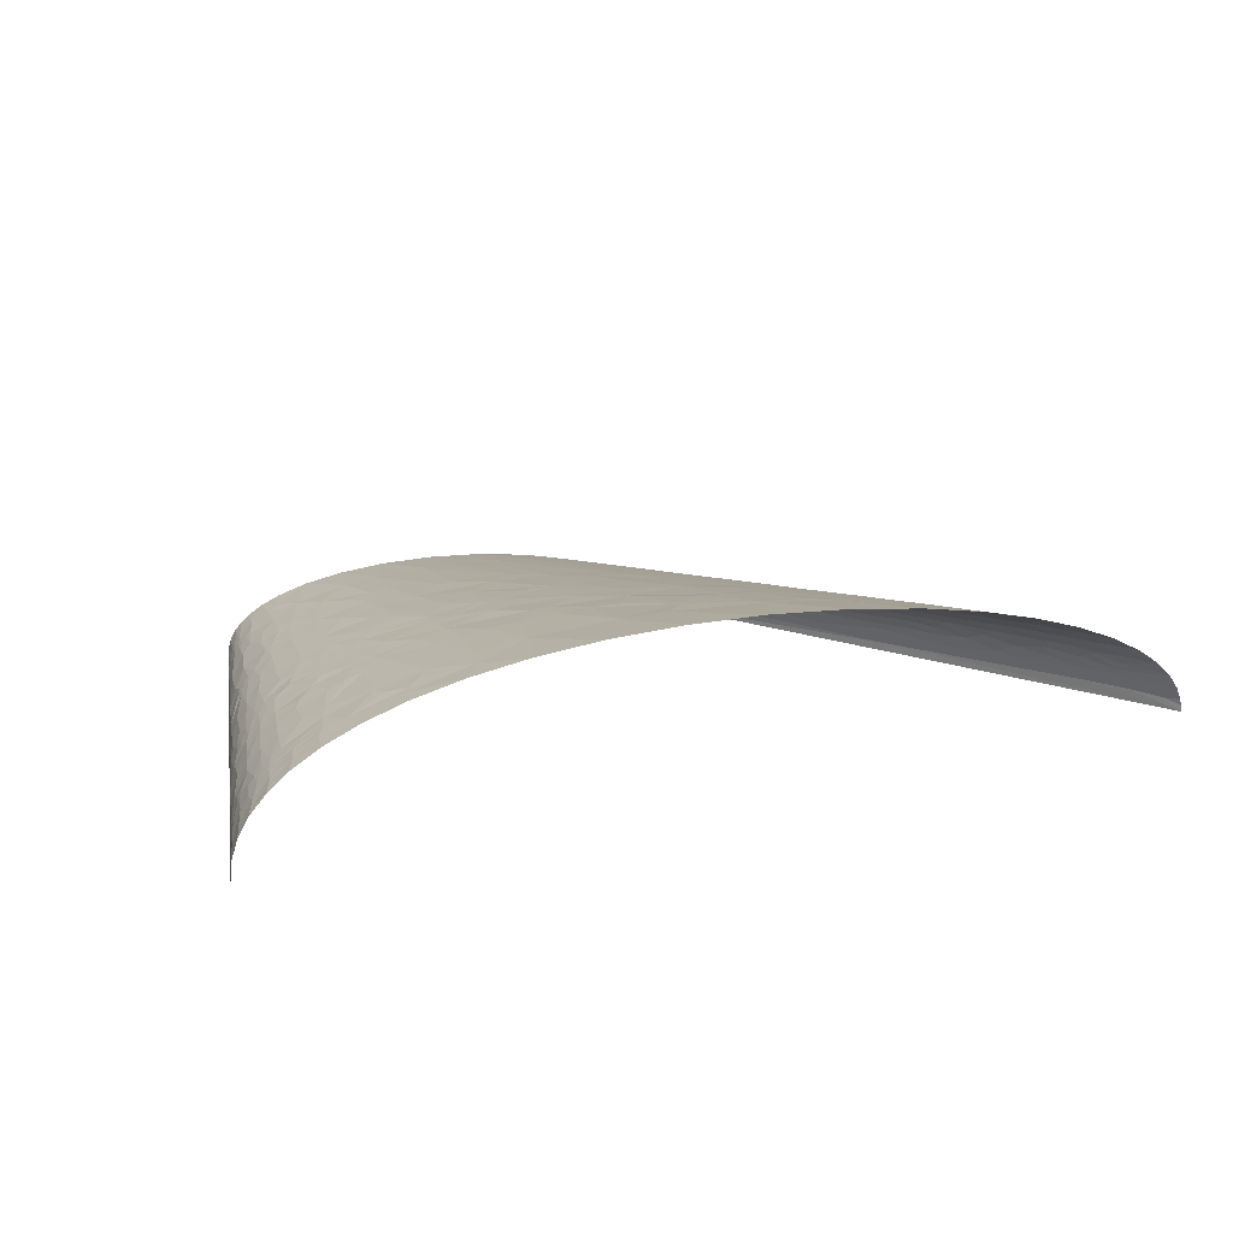
<metadata>
{"format":"obj","ext":"obj","renderer":"f3d","projection":"perspective","resolution":1024,"background":"white","views":[{"elev":17.3,"azim":-25.4,"up":"+Z"}]}
</metadata>
<code>
v 331 317 19.73
v 330 317 21
v 350.6 288.2 15.19
v 332 317 18.46
v 302.4 352.2 27.7
v 314.2 345.8 20.01
v 306.3 358.6 20.59
v 300.4 355.4 27.79
v 296.2 345.8 34.77
v 302.4 365 20.86
v 272.1 403.5 27.58
v 283.6 397 21.14
v 328.2 326.6 16.16
v 319.9 345.8 11.73
v 318.5 345.8 14.17
v 321 345.8 9.27
v 302.3 374.6 14.01
v 300.1 384.2 7.309
v 274.2 413.1 21.22
v 246.1 461.1 21.16
v 274.3 422.7 14.94
v 292.9 390.6 14.37
v -248.7 9.606 32.15
v -252.8 12.81 17.83
v -252.1 0 30.69
v -250.8 19.21 18.76
v -243.9 0 44.88
v -245.4 19.21 33.17
v -238.8 38.42 35.08
v -233.3 38.42 43.61
v -237.3 55.5 28.07
v -240.4 57.64 16.77
v -240.5 51.23 22.99
v -235 54.43 33.47
v -227.8 57.64 43.21
v -235.6 57.64 30.53
v -230.5 67.24 34.74
v -222.9 57.64 49.14
v -219.7 86.45 42.48
v -231.4 72.04 30.41
v -229.9 86.45 24.54
v -225 115.3 12.85
v -187.4 24.01 82.95
v -207.3 19.21 72.61
v -193.6 0 84.59
v -166 0 96.65
v -165.2 28.82 91.94
v -179.8 38.42 83.89
v -202.7 32.02 72.65
v -200.4 38.42 72.66
v -217.9 38.42 59.95
v -201.5 44.83 70.49
v -173 57.64 83.41
v -203.5 57.64 66.14
v -211 57.64 60.47
v -224.2 100.9 28.07
v -222.5 105.7 28.73
v -219.1 115.3 30.02
v -209.4 86.45 53.68
v -206.7 96.06 53.29
v -196.8 86.45 63.9
v -217.4 57.64 54.82
v -214.2 105.7 41.99
v -217 124.9 28.61
v -216 129.7 27.92
v -210.2 108.9 45.63
v -201.5 115.3 52.49
v -124.8 19.21 106.6
v -131.9 0 107.7
v -90.75 0 117.3
v -71.74 28.82 116.5
v -211.5 115.3 41.74
v -213.4 144.1 24.42
v -203.3 144.1 41.04
v -207.6 172.9 17.59
v -208.8 124.9 41.51
v -196.1 134.5 51.73
v -121.3 28.82 106.1
v -206.6 121.7 45.24
v -132.5 43.23 100.7
v -135.9 57.64 97.36
v -97.92 57.64 107.3
v -191.7 105.7 62.83
v -178.2 86.45 75.23
v -174.7 115.3 71.18
v -113.4 38.42 106.6
v -189.1 115.3 62.29
v -206.8 158.5 29.55
v -204.6 156.9 33.99
v -199.2 153.7 42.49
v -204.9 163.3 30.42
v -186.5 124.9 61.78
v -181.4 144.1 60.73
v -201.9 166.5 33.75
v -195.4 172.9 40.05
v -203.2 175 27.17
v -203.9 179.3 22.88
v -195.1 192.1 32.61
v -202.7 172.9 29.28
v -191.2 148.9 51.92
v -179.5 172.9 55.01
v -185.5 172.9 50.13
v -167.9 129.7 71.88
v -151.4 115.3 82.19
v -153.5 134.5 77.84
v -137.9 115.3 87.25
v -121.8 144.1 87.8
v -154.3 144.1 75.67
v -155.2 153.7 73.49
v -156.4 172.9 69.16
v -173.2 172.9 59.49
v -140.5 158.5 78.88
v -137.2 172.9 77.63
v -114.1 172.9 85.5
v -107.6 144.1 91.87
v -88.96 172.9 92.07
v -96.15 201.7 85.97
v -107.5 201.7 82.88
v -70.71 144.1 100
v -106.2 134.5 93.73
v -71.05 115.3 104.2
v -49.9 115.3 107.6
v -130.3 200.1 75.58
v -150.8 198.5 66.94
v -111.6 230.5 76.98
v -134.8 230.5 68.32
v -157.8 264.2 48.22
v -161.4 249.8 49.14
v -147.3 259.4 56.3
v -166.2 269 39.45
v -155.4 288.2 43.74
v -47.48 153.7 102.4
v -27.19 115.3 110.4
v 19.24 144.1 110.2
v -0.6942 172.9 104.9
v -166.6 301 26.8
v -176 288.2 13.64
v -167.8 288.2 30.66
v -160.2 288.2 39.47
v -153.1 326.6 34.32
v -164.3 288.2 35.12
v -165.8 307.4 24.88
v -163.1 320.2 22.98
v -157.5 345.8 19.31
v -46.27 172.9 99.88
v -140.8 288.2 53.92
v -127.1 269 64.6
v -123.3 288.2 62.74
v -118.1 307.4 61.49
v -132.5 317 52.59
v -136.8 317 50.06
v -43.64 192.1 97.53
v -89.82 211.3 86.08
v -29.81 185.7 100.2
v 11.32 201.7 101.7
v 2.308 211.3 99.71
v -40.78 204.9 96.11
v -53.63 230.5 90.52
v -35.27 230.5 93.22
v -14.81 230.5 95.55
v 208.2 72.04 114.5
v 169.9 57.64 120.4
v 231.1 57.64 114
v 243.6 86.45 107.3
v 194.6 115.3 109
v -149.5 371.4 20.59
v -142.6 365 32.78
v -144.5 403.5 9.02
v -103.3 288.2 70.26
v -96.08 317 67.87
v -90.6 317 69.53
v -81.16 288.2 76.52
v -108.1 259.4 73.4
v -145.5 384.2 21.14
v -143.2 390.6 21.87
v -135.8 403.5 27.01
v -138.6 403.5 23.23
v -141.9 409.9 12.22
v 389.8 19.21 87.15
v 320.2 57.64 98.04
v 371.3 0 97.04
v 411.8 0 84.37
v 424.9 28.82 71.55
v 404.9 38.42 77.04
v 362.4 57.64 86.83
v -51.88 288.2 82.53
v -50.73 259.4 86.86
v -18.87 269 89.74
v -20.67 288.2 86.85
v -21.33 307.4 84.07
v -51.33 317 78.46
v -68.47 259.4 83.64
v -60.04 259.4 85.26
v -120.4 416.3 37.71
v -125.2 403.5 37.38
v -106.8 403.5 48.64
v -103.8 422.7 46.36
v -129.1 403.5 34.09
v -129.2 422.7 27.92
v 345.8 72.04 88.48
v 313.8 115.3 87.84
v 293 115.3 92.85
v 367.6 86.45 78.4
v 333.2 115.3 82.54
v -118.1 422.7 37.85
v -92.82 379.4 58.66
v -83.87 403.5 57.69
v -110.3 384.2 50.65
v -107.8 345.8 58.84
v -98.13 345.8 62.45
v -72.66 374.6 65.44
v -115 435.5 36.9
v -108.9 461.1 34.99
v -116 461.1 29.16
v -97.56 461.1 41.9
v -193.5 230.5 6.084
v -129.1 461.1 0
v -258.2 0 0
v 278.3 129.7 93.24
v 254.1 115.3 100.5
v 299.7 144.1 85.44
v 263.7 172.9 88.02
v 457.9 18.86 58.26
v 444.7 0 71.12
v 470.3 0 57.79
v 489.3 0 44.79
v 473.1 27.75 44.61
v 237.2 158.5 95.72
v 207.6 144.1 102.7
v 218.6 172.9 96.2
v 451.7 28.28 58.46
v 465 41.63 44.5
v 445.4 38.07 58.59
v 432.8 57.64 58.79
v 450.3 60.84 46.85
v 422.7 71.16 59.66
v 439.2 78.98 47.04
v 390.7 76.85 72.36
v 401 57.64 73.47
v 417.6 77.92 60.07
v 479.9 33.09 35.96
v 484.6 38.42 27.25
v 464.8 49.1 41.15
v 490.7 25.62 28.92
v 502.5 0 32.37
v 410.3 90.37 59.74
v 416.9 115.3 47.24
v 395.9 115.3 59.01
v 370.4 115.3 70.07
v 498.5 22.41 19.96
v 488.8 38.42 21.16
v 510.8 0 20.63
v 504.1 19.21 10.84
v 493.4 38.42 10.8
v 445.4 87.52 38.41
v 463.4 64.04 34.54
v 463.1 78.98 25.08
v 449.4 96.06 29.78
v 435.5 115.3 32.68
v 375.5 148.9 58.44
v 355.6 144.1 68.18
v 391.8 153.7 48.27
v 379.3 172.9 48.64
v 357.5 172.9 59.5
v 278.8 245 69.53
v 292.5 230.5 68.67
v 294.9 259.4 61
v 249.2 288.2 68.34
v 259.2 230.5 77.7
v 379.3 196.9 39.37
v 366.6 192.1 49.06
v 361.6 230.5 37.61
v 388.6 201.7 29.46
v 396.6 172.9 37.19
v 401.2 182.5 27.97
v 418.5 166.5 17.03
v 403 192.1 18.8
v 414.8 153.7 31.13
v 312.9 264.2 52.71
v 325.7 230.5 56.76
v 295 288.2 53.5
v 327.7 269 44.03
v 341.3 230.5 49.59
v 277.1 317 52.84
v 275 345.8 45.78
v 254.5 345.8 53.73
v 253.1 317 60.97
v 297.5 317 43.97
v 357.8 254.6 29.43
v 373.3 230.5 28.02
v 342.6 259.4 38.74
v 355.7 259.4 28.77
v 360.7 256.2 25.79
v 369.5 249.8 19.67
v 364.9 259.4 18.47
v 350.2 269 28.62
v 339.4 288.2 28.31
v 323 312.2 30.14
v 312.6 307.4 39.1
v -240 9.606 46.24
v -231.8 0 58.57
v -235.5 19.21 48.2
v -226.4 38.42 51.83
v 161.5 79.25 117.7
v 136.9 115.3 113.9
v 114.3 86.45 119.2
v 165.9 115.3 111.8
v -140.6 379.4 30.11
v -133.5 374.6 38.39
v -139.4 382.6 30.38
v -132.7 403.5 30.63
v -225.8 12.81 60.23
v -215.2 0 71.83
v -222.9 19.21 61.02
v -221.2 25.62 60.66
v 386.4 230.5 7.424
v 516.5 0 0
v 258.2 461.1 0
v 471.8 76.85 10.7
v 449.4 115.3 12.98
v 257.8 461.1 3.958
v -103.1 115.3 97.44
v -122.9 115.3 92.07
v -178.5 230.5 39.15
v -186.1 230.5 28.77
v -189.8 192.1 39.63
v -190.8 172.9 45.15
v -183.4 192.1 46.4
v -168.8 230.5 48.31
v -21.57 57.64 119.1
v 27.46 115.3 114.7
v -2.989 115.3 112.7
v -42.28 0 124.9
v 13.09 0 130
v -176 192.1 52.74
v 49.49 57.64 123.6
v 74.3 0 132.2
v 54.28 115.3 115.5
v -171.6 269 33.26
v 89.55 57.64 123.9
v 139.4 0 131
v -176 269 26.85
v 205.8 0 126.3
v 270.1 0 118.2
v -132.9 422.7 23.14
v -121.7 461.1 22.77
v -125.9 461.1 15.79
v -135.9 422.7 18.08
v 160.9 172.9 103.2
v 179.1 230.5 91.95
v 130 230.5 96.78
v 212.4 230.5 87.1
v 232.5 230.5 83.47
v -41.12 403.5 67.74
v -25.88 461.1 61.83
v -57.65 461.1 55.98
v -13.97 403.5 71.37
v 12.72 461.1 65.38
v -22.42 345.8 78.54
v 1.687 345.8 80.83
v -38.56 345.8 76.4
v 147.6 288.2 86.21
v 139.2 345.8 77.82
v 118.7 345.8 79.83
v 174.3 288.2 82.96
v 167.5 345.8 74.1
v 30.07 403.5 74.16
v 56.76 461.1 65.95
v 23.5 345.8 82.07
v 51.03 345.8 82.65
v 449.2 102.5 25.68
v 447.2 115.3 17.6
v 208.1 288.2 77.48
v 200.9 345.8 68.12
v 54.89 403.5 74.35
v 64.82 345.8 82.56
v 89.72 345.8 81.76
v 98.62 403.5 72.5
v 103.3 461.1 63.11
v 133.7 403.5 69.04
v 158.7 403.5 65.42
v 193.8 403.5 58.42
v 222.7 345.8 63.13
v 183.3 461.1 49.16
v 148 461.1 56.95
v 218 403.5 51.93
v 236.6 345.8 59.37
v 211.6 461.1 40.06
v 254.8 403.5 37.81
v 232.4 461.1 30.5
v 253.5 461.1 13.31
v 256.6 461.1 7.903
v -256.9 0 15.93
v -165.7 76.85 83.1
v -196 211.3 19.57
v -60.75 57.64 114.2
v -194.4 217.7 18.96
v -191.1 230.5 17.76
v -163.8 179.3 63.9
v -185.8 249.8 17.21
v -158.9 182.5 65.97
v -156.3 211.3 61.4
v -154.2 230.5 58.5
v -92.78 230.5 82.41
v -77.38 230.5 86.04
v 73.59 115.3 115.7
v 102.1 115.3 115.3
v 31.22 144.1 110.8
v 63.35 172.9 107.4
v -147.6 345.8 33.85
v -132.4 345.8 46.29
v 297.3 28.82 108.4
v 323.7 0 108.5
v 99.01 144.1 111.2
v -127.4 326.6 53.39
v -117.2 345.8 54.7
v 14.44 230.5 97.81
v 277.3 57.64 106.8
v 22.38 201.7 102.3
v 37.35 230.5 98.81
v 70.44 230.5 99.16
v 222.8 115.3 105.4
v -82.78 345.8 67.21
v -58.64 345.8 72.91
v -133.6 441.9 9.056
v -128.4 461.1 8.202
v 112.6 172.9 106.5
v 94.87 230.5 98.64
v -122.5 374.6 46.05
v 16.23 259.4 93.87
v 45.17 288.2 90.82
v 351 115.3 77.02
v 9.364 317 85.39
v -92.06 432.3 49.84
v -82.46 461.1 48.54
v 22.33 317 86.08
v 96.51 269 92.89
v 304.5 172.9 78.06
v 123 259.4 92.86
v 97.02 288.2 90.01
v 68.72 317 86.67
v 94.62 307.4 87.26
v 508.2 12.81 9.031
v 515 0 10.64
v 516.1 0 5.323
v 332.8 172.9 69.18
v 476 59.77 22.16
v 469.7 70.44 22.63
v 310.1 201.7 69.82
v 313.2 230.5 61.7
v 462 86.45 20.41
v 448.4 115.3 15.29
v 416.9 134.5 39.09
v 433.4 134.5 22.36
v 378.7 230.5 22.12
v 394.9 204.9 19.96
v 142.1 432.3 63.03
v 320.6 288.2 41.36
v 256.2 374.6 45.63
f 1 2 3
f 4 1 3
f 5 6 7
f 8 9 5
f 8 5 7
f 8 7 10
f 8 11 9
f 8 10 12
f 8 12 11
f 13 1 4
f 13 6 2
f 13 14 15
f 13 16 14
f 13 2 1
f 13 3 16
f 13 15 6
f 13 4 3
f 17 16 18
f 17 15 14
f 17 14 16
f 17 7 15
f 17 10 7
f 19 20 11
f 19 21 20
f 19 11 12
f 19 12 21
f 22 10 17
f 22 17 18
f 22 12 10
f 22 18 21
f 22 21 12
f 23 24 25
f 23 26 24
f 23 25 27
f 28 29 26
f 28 26 23
f 28 30 29
f 31 32 33
f 34 31 33
f 34 29 30
f 34 30 35
f 34 33 29
f 36 32 31
f 36 31 34
f 37 34 35
f 37 36 34
f 37 35 38
f 37 38 39
f 40 36 37
f 40 37 39
f 40 32 36
f 41 42 32
f 41 32 40
f 41 40 39
f 43 44 45
f 43 45 46
f 43 46 47
f 43 47 48
f 43 49 44
f 43 48 49
f 50 51 49
f 50 49 48
f 52 48 53
f 52 51 50
f 52 50 48
f 52 53 54
f 52 55 51
f 52 54 55
f 56 42 41
f 56 41 39
f 57 42 56
f 57 58 42
f 59 60 39
f 59 61 60
f 59 55 61
f 59 39 38
f 59 38 62
f 59 62 55
f 63 39 60
f 63 57 56
f 63 56 39
f 63 58 57
f 64 42 58
f 65 42 64
f 66 63 60
f 66 60 67
f 68 46 69
f 68 69 70
f 68 47 46
f 68 70 71
f 72 58 63
f 72 63 66
f 73 65 74
f 73 42 65
f 73 75 42
f 76 74 65
f 76 77 74
f 76 58 72
f 76 64 58
f 76 65 64
f 78 68 71
f 78 47 68
f 79 67 77
f 79 66 67
f 79 77 76
f 79 76 72
f 79 72 66
f 80 81 47
f 80 47 78
f 80 82 81
f 83 60 61
f 83 61 84
f 83 84 85
f 83 67 60
f 86 80 78
f 86 82 80
f 86 78 71
f 86 71 82
f 87 83 85
f 87 67 83
f 88 75 73
f 89 74 90
f 89 73 74
f 89 88 73
f 91 75 88
f 91 88 89
f 92 67 87
f 92 77 67
f 92 87 85
f 92 93 77
f 94 89 90
f 94 91 89
f 94 90 95
f 96 75 91
f 96 97 75
f 96 98 97
f 99 96 91
f 99 91 94
f 99 94 95
f 99 98 96
f 99 95 98
f 100 93 101
f 100 74 77
f 100 90 74
f 100 102 90
f 100 77 93
f 100 101 102
f 103 85 104
f 103 92 85
f 103 93 92
f 105 103 104
f 105 104 106
f 105 106 107
f 108 93 103
f 108 105 107
f 108 103 105
f 109 93 108
f 109 110 111
f 109 111 93
f 112 108 107
f 112 110 109
f 112 109 108
f 112 113 110
f 114 115 116
f 114 117 118
f 114 112 107
f 114 113 112
f 114 107 115
f 114 116 117
f 119 116 115
f 119 120 121
f 119 121 122
f 119 115 120
f 123 113 114
f 123 124 113
f 123 118 125
f 123 114 118
f 123 125 126
f 123 126 124
f 127 128 129
f 127 130 128
f 127 131 130
f 132 122 133
f 132 133 134
f 132 134 135
f 132 116 119
f 132 119 122
f 136 137 138
f 136 139 140
f 136 138 141
f 136 141 139
f 142 137 136
f 142 136 140
f 143 144 137
f 143 140 144
f 143 137 142
f 143 142 140
f 145 132 135
f 145 116 132
f 146 129 147
f 146 147 148
f 146 149 150
f 146 151 131
f 146 150 151
f 146 148 149
f 146 127 129
f 146 131 127
f 152 153 117
f 152 116 145
f 152 117 116
f 154 145 135
f 154 135 155
f 154 152 145
f 154 155 156
f 157 158 153
f 157 159 158
f 157 153 152
f 157 156 160
f 157 160 159
f 157 152 154
f 157 154 156
f 161 162 163
f 161 163 164
f 161 164 165
f 166 144 167
f 166 168 144
f 169 170 149
f 169 171 170
f 169 172 171
f 169 148 147
f 169 173 172
f 169 149 148
f 169 147 173
f 174 168 166
f 175 176 177
f 175 178 168
f 175 177 178
f 175 168 174
f 179 180 181
f 179 181 182
f 179 182 183
f 179 184 185
f 179 183 184
f 179 185 180
f 186 187 188
f 186 189 190
f 186 191 172
f 186 172 192
f 186 190 191
f 186 192 193
f 186 193 187
f 186 188 189
f 194 195 196
f 194 196 197
f 194 198 195
f 194 199 198
f 200 201 202
f 200 185 203
f 200 204 201
f 200 202 180
f 200 203 204
f 200 180 185
f 205 199 194
f 205 194 197
f 206 207 208
f 206 209 210
f 206 208 209
f 206 210 211
f 206 211 207
f 212 205 197
f 212 213 214
f 212 215 213
f 212 199 205
f 212 214 199
f 216 217 218
f 212 197 215
f 219 202 201
f 219 220 202
f 219 201 221
f 219 221 222
f 223 224 225
f 223 225 226
f 223 226 227
f 223 183 224
f 228 219 222
f 228 229 220
f 228 230 229
f 228 220 219
f 228 222 230
f 231 183 223
f 231 223 227
f 231 227 232
f 233 231 232
f 233 183 231
f 233 234 183
f 233 235 234
f 233 232 235
f 236 235 237
f 236 238 239
f 236 234 235
f 236 239 234
f 240 236 237
f 240 238 236
f 241 242 243
f 241 244 242
f 241 226 245
f 241 245 244
f 241 227 226
f 241 232 227
f 241 243 232
f 246 237 247
f 246 247 248
f 246 238 240
f 246 249 238
f 246 248 249
f 246 240 237
f 250 251 244
f 250 252 253
f 250 254 251
f 250 253 254
f 250 244 252
f 255 247 237
f 255 256 257
f 255 257 258
f 255 237 256
f 255 258 259
f 255 259 247
f 260 261 248
f 260 248 262
f 260 262 263
f 260 263 264
f 260 264 261
f 265 266 267
f 265 267 268
f 265 269 266
f 265 268 269
f 270 271 263
f 270 272 271
f 270 273 272
f 270 263 274
f 275 276 277
f 275 274 278
f 275 278 276
f 275 277 273
f 275 273 270
f 275 270 274
f 279 267 280
f 279 281 267
f 279 282 281
f 279 283 282
f 279 280 283
f 284 285 286
f 284 286 287
f 284 287 281
f 284 288 285
f 284 281 288
f 289 272 290
f 289 291 272
f 292 291 289
f 293 289 290
f 293 292 289
f 293 290 294
f 293 294 295
f 296 3 297
f 296 297 291
f 296 292 293
f 296 293 295
f 296 291 292
f 296 295 3
f 298 5 9
f 298 6 5
f 298 2 6
f 298 9 299
f 298 299 297
f 298 297 2
f 300 27 301
f 300 23 27
f 300 28 23
f 302 30 28
f 302 303 30
f 302 28 300
f 304 305 306
f 304 307 305
f 304 306 162
f 304 165 307
f 304 162 161
f 304 161 165
f 308 166 167
f 308 167 309
f 308 174 166
f 310 174 308
f 310 309 198
f 310 308 309
f 310 176 175
f 310 311 176
f 310 175 174
f 310 198 311
f 312 301 313
f 312 300 301
f 312 313 44
f 312 302 300
f 314 302 312
f 314 312 44
f 315 302 314
f 315 314 44
f 315 49 51
f 315 44 49
f 315 51 303
f 315 303 302
f 316 317 318
f 316 319 317
f 316 320 319
f 16 316 318
f 18 16 318
f 18 318 321
f 38 30 303
f 38 35 30
f 62 303 51
f 62 38 303
f 55 62 51
f 81 322 323
f 82 322 81
f 82 121 322
f 98 324 325
f 326 324 98
f 326 95 327
f 326 98 95
f 328 329 324
f 328 324 326
f 328 327 102
f 328 326 327
f 330 331 332
f 330 333 334
f 330 332 133
f 335 329 328
f 335 328 102
f 335 101 111
f 335 102 101
f 336 330 334
f 336 334 337
f 336 338 331
f 336 331 330
f 339 325 324
f 340 337 341
f 340 336 337
f 130 339 324
f 138 342 339
f 141 339 130
f 141 138 339
f 139 141 130
f 131 139 130
f 162 341 343
f 162 340 341
f 163 343 344
f 163 162 343
f 345 346 347
f 345 177 176
f 345 347 348
f 345 348 177
f 199 214 346
f 199 346 345
f 199 176 311
f 199 345 176
f 199 311 198
f 349 350 351
f 230 352 350
f 230 350 349
f 230 353 352
f 354 355 356
f 354 356 207
f 244 245 252
f 357 358 355
f 357 359 360
f 357 361 359
f 357 354 361
f 357 355 354
f 251 242 244
f 362 363 364
f 365 366 363
f 365 362 350
f 365 350 352
f 365 363 362
f 367 358 357
f 367 368 358
f 367 360 369
f 367 369 370
f 367 357 360
f 371 259 258
f 371 372 259
f 373 365 352
f 373 353 269
f 373 366 365
f 373 374 366
f 373 352 353
f 375 368 367
f 375 370 376
f 375 367 370
f 375 376 377
f 268 374 373
f 268 373 269
f 378 364 363
f 378 379 368
f 378 375 377
f 378 368 375
f 378 377 364
f 380 363 366
f 380 378 363
f 380 379 378
f 381 380 366
f 381 366 374
f 382 374 383
f 382 384 385
f 382 381 374
f 386 383 387
f 386 387 286
f 386 382 383
f 386 388 384
f 386 384 382
f 389 390 388
f 389 388 386
f 7 6 15
f 11 389 9
f 11 20 390
f 11 390 389
f 21 391 20
f 21 18 321
f 21 392 391
f 21 321 392
f 24 218 393
f 24 393 25
f 26 218 24
f 33 26 29
f 32 26 33
f 32 218 26
f 44 313 45
f 42 216 218
f 42 218 32
f 53 48 47
f 53 47 81
f 61 55 54
f 84 104 85
f 84 61 54
f 84 54 53
f 394 84 53
f 394 53 81
f 394 104 84
f 394 81 323
f 394 106 104
f 394 323 106
f 75 216 42
f 71 333 330
f 71 70 333
f 90 327 95
f 90 102 327
f 93 111 101
f 395 216 75
f 395 75 97
f 395 97 98
f 395 98 325
f 396 133 122
f 396 71 330
f 396 122 121
f 396 121 82
f 396 330 133
f 396 82 71
f 397 325 398
f 397 398 216
f 397 216 395
f 397 395 325
f 399 335 111
f 110 399 111
f 400 398 325
f 400 339 342
f 400 325 339
f 400 216 398
f 401 335 399
f 401 110 113
f 401 399 110
f 107 106 323
f 120 323 322
f 120 107 323
f 120 322 121
f 115 107 120
f 124 401 113
f 124 335 401
f 402 335 124
f 402 126 403
f 402 329 335
f 402 403 329
f 402 124 126
f 137 342 138
f 137 400 342
f 137 216 400
f 128 130 324
f 128 324 329
f 128 329 403
f 129 128 403
f 129 403 126
f 153 125 118
f 153 404 125
f 153 118 117
f 153 158 405
f 153 405 404
f 306 406 338
f 306 336 340
f 306 305 407
f 306 407 406
f 306 340 162
f 306 338 336
f 134 332 331
f 134 133 332
f 147 129 126
f 408 134 331
f 408 338 406
f 408 331 338
f 140 139 131
f 135 134 408
f 135 408 409
f 173 125 404
f 173 147 126
f 173 126 125
f 410 144 140
f 410 140 411
f 151 140 131
f 151 411 140
f 412 181 180
f 412 344 413
f 412 413 181
f 412 163 344
f 168 216 137
f 168 137 144
f 168 217 216
f 414 407 305
f 414 305 307
f 414 307 349
f 414 408 406
f 414 409 408
f 414 406 407
f 415 416 411
f 415 150 149
f 415 209 416
f 415 411 151
f 415 151 150
f 415 149 209
f 167 410 411
f 167 144 410
f 192 172 173
f 192 173 404
f 192 404 405
f 156 417 160
f 418 412 180
f 418 163 412
f 193 405 158
f 193 192 405
f 178 177 348
f 419 155 135
f 419 135 409
f 419 417 156
f 419 420 417
f 419 421 420
f 419 409 421
f 419 156 155
f 187 158 159
f 187 193 158
f 164 422 165
f 164 163 418
f 164 202 220
f 164 418 180
f 164 220 422
f 164 180 202
f 309 167 411
f 309 195 198
f 170 210 209
f 170 423 210
f 170 209 149
f 171 423 170
f 171 424 423
f 425 426 217
f 425 347 426
f 425 348 347
f 425 217 168
f 425 178 348
f 425 168 178
f 427 414 349
f 427 409 414
f 427 428 421
f 427 351 428
f 427 349 351
f 427 421 409
f 429 195 309
f 429 411 416
f 429 309 411
f 188 159 160
f 188 187 159
f 208 429 416
f 208 416 209
f 208 195 429
f 430 188 160
f 430 160 417
f 430 421 431
f 430 417 420
f 430 420 421
f 229 307 165
f 229 349 307
f 229 165 422
f 229 422 220
f 229 230 349
f 189 430 431
f 189 188 430
f 191 171 172
f 191 424 171
f 191 359 361
f 191 361 424
f 183 182 224
f 196 208 207
f 196 195 208
f 190 359 191
f 239 185 184
f 239 183 234
f 239 184 183
f 211 354 207
f 211 210 423
f 211 423 424
f 211 361 354
f 211 424 361
f 197 196 207
f 203 432 204
f 203 249 432
f 238 185 239
f 238 203 185
f 238 249 203
f 433 189 431
f 433 190 189
f 433 359 190
f 433 360 359
f 433 369 360
f 434 435 215
f 434 356 435
f 434 197 207
f 434 207 356
f 434 215 197
f 436 433 431
f 436 369 433
f 436 370 369
f 221 201 204
f 437 421 428
f 437 431 421
f 222 269 353
f 222 438 269
f 222 221 438
f 222 353 230
f 439 350 362
f 439 351 350
f 439 428 351
f 439 437 428
f 440 439 362
f 440 431 437
f 440 437 439
f 243 242 256
f 243 235 232
f 243 256 235
f 441 436 431
f 441 376 370
f 441 370 436
f 441 377 376
f 441 431 440
f 442 362 364
f 442 440 362
f 442 364 377
f 442 377 441
f 442 441 440
f 237 235 256
f 261 221 204
f 261 204 432
f 261 432 249
f 261 438 221
f 261 249 248
f 443 252 444
f 443 444 445
f 443 445 317
f 253 252 443
f 446 438 261
f 446 261 264
f 447 256 242
f 447 242 251
f 254 319 447
f 254 443 317
f 254 447 251
f 254 253 443
f 254 317 319
f 448 447 319
f 448 256 447
f 449 446 264
f 449 438 446
f 449 450 266
f 449 269 438
f 449 266 269
f 449 280 450
f 449 264 280
f 257 256 448
f 451 320 452
f 451 257 448
f 451 258 257
f 451 448 319
f 451 371 258
f 451 372 371
f 451 319 320
f 451 452 372
f 262 248 247
f 262 278 274
f 453 262 247
f 453 278 262
f 453 247 259
f 263 262 274
f 271 264 263
f 271 272 283
f 271 283 280
f 271 280 264
f 454 452 320
f 454 278 453
f 454 453 259
f 454 259 372
f 454 372 452
f 267 266 450
f 267 450 280
f 267 281 268
f 276 454 320
f 276 320 316
f 276 278 454
f 273 290 272
f 273 455 290
f 287 383 374
f 287 387 383
f 287 286 387
f 287 268 281
f 287 374 268
f 277 276 316
f 456 316 455
f 456 455 273
f 456 277 316
f 456 273 277
f 291 283 272
f 291 282 283
f 457 385 379
f 457 379 380
f 457 380 381
f 457 382 385
f 457 381 382
f 458 281 282
f 458 282 291
f 458 291 297
f 288 9 285
f 288 281 458
f 299 9 288
f 299 458 297
f 299 288 458
f 294 455 316
f 294 290 455
f 295 294 316
f 459 386 286
f 459 286 285
f 459 9 389
f 459 285 9
f 459 389 386
f 3 316 16
f 3 295 316
f 2 297 3

</code>
